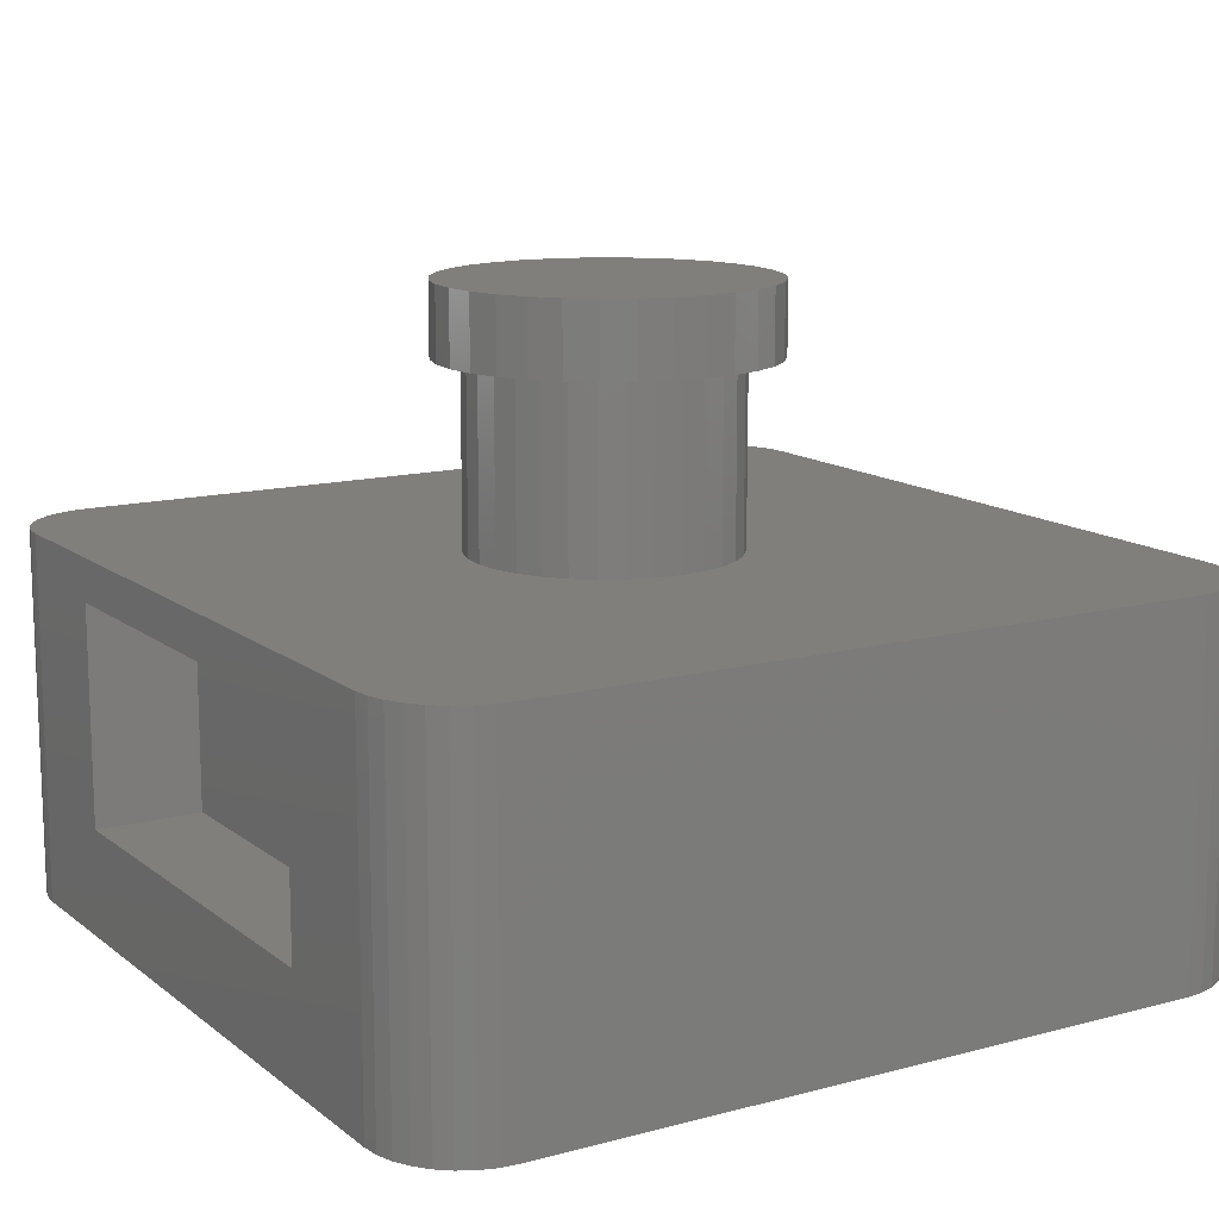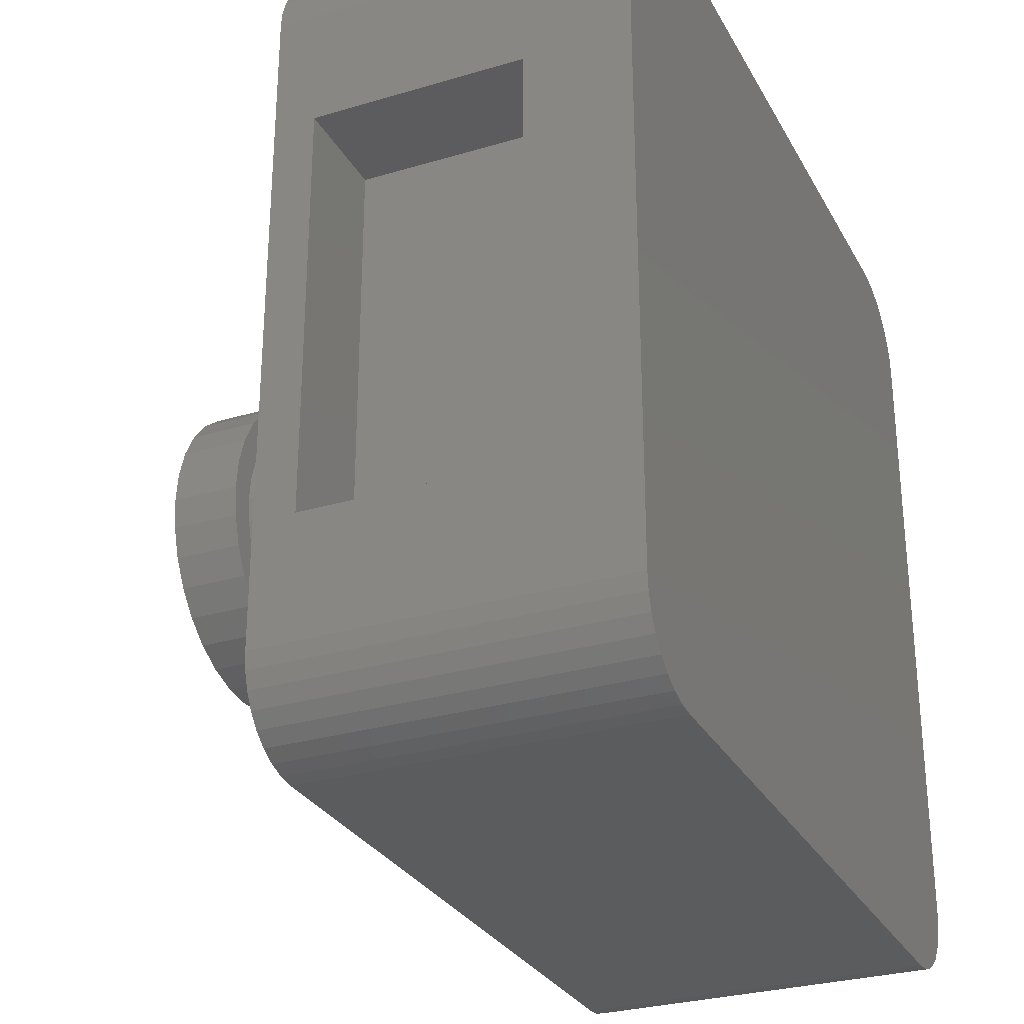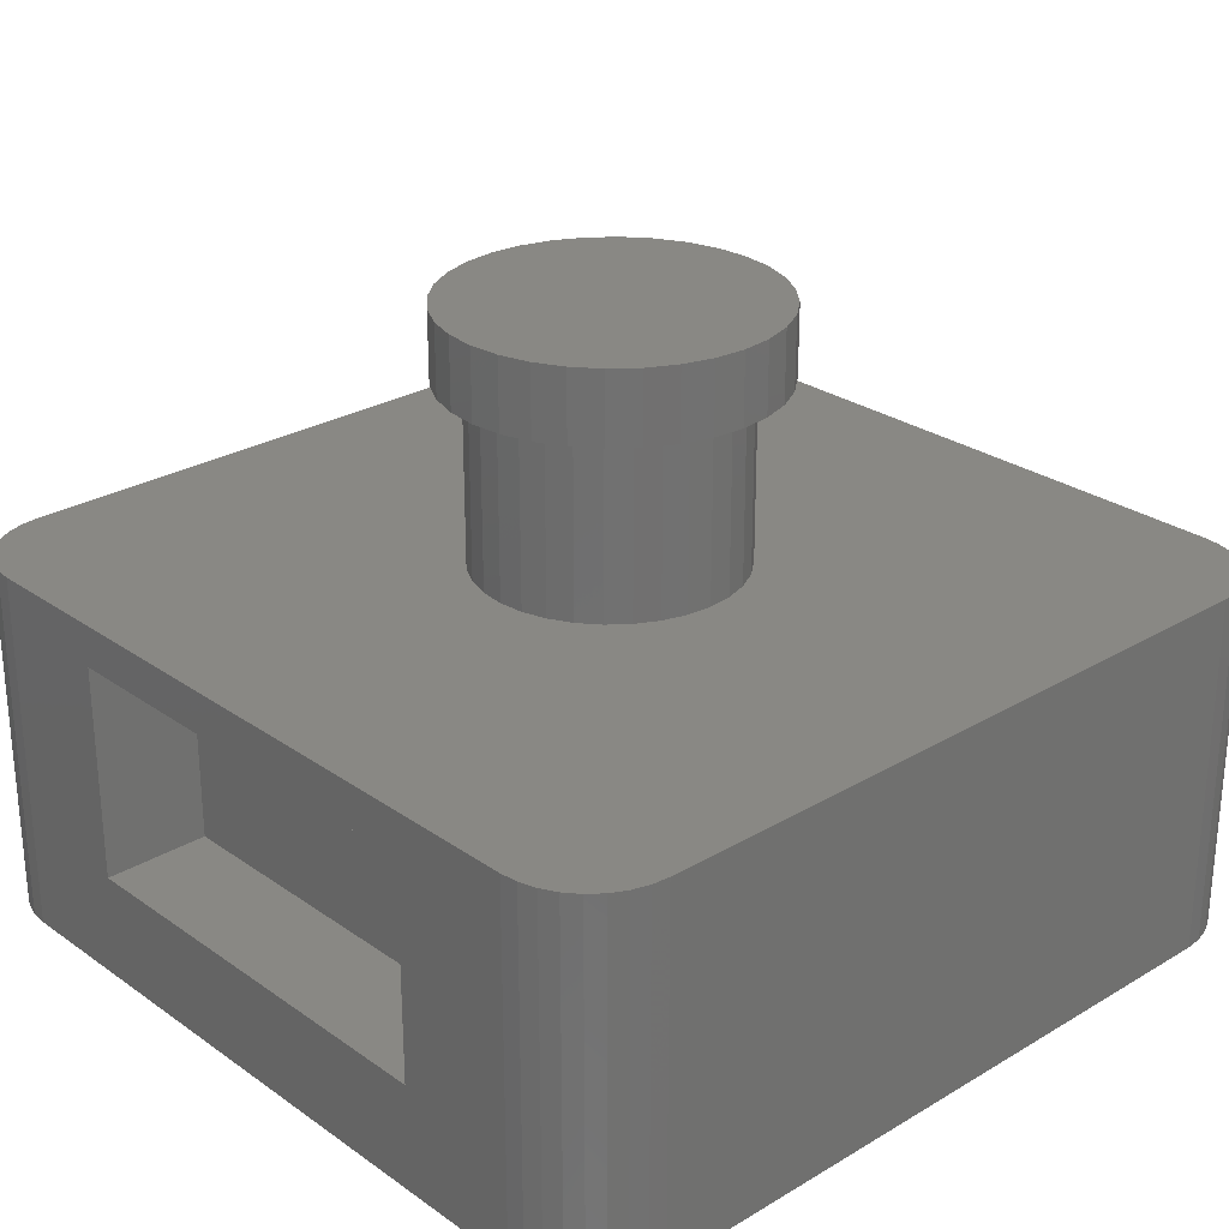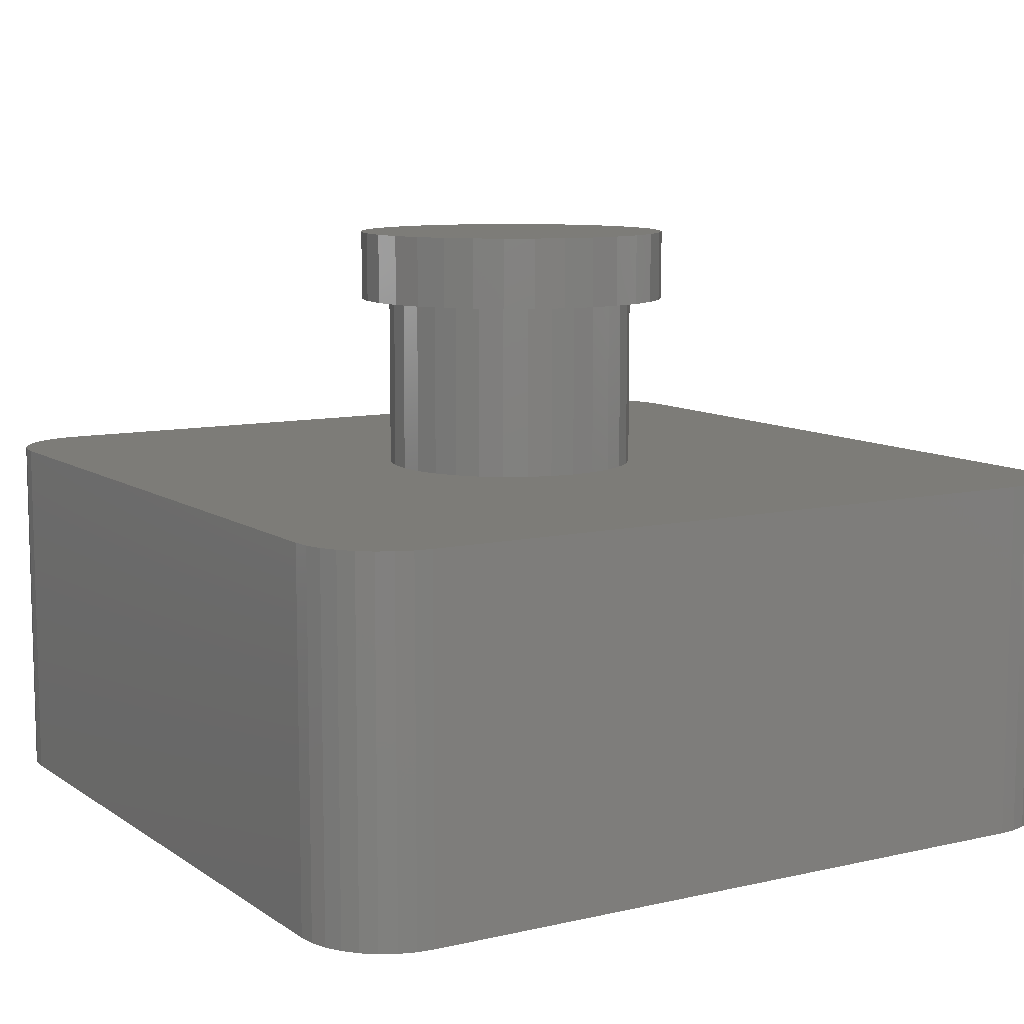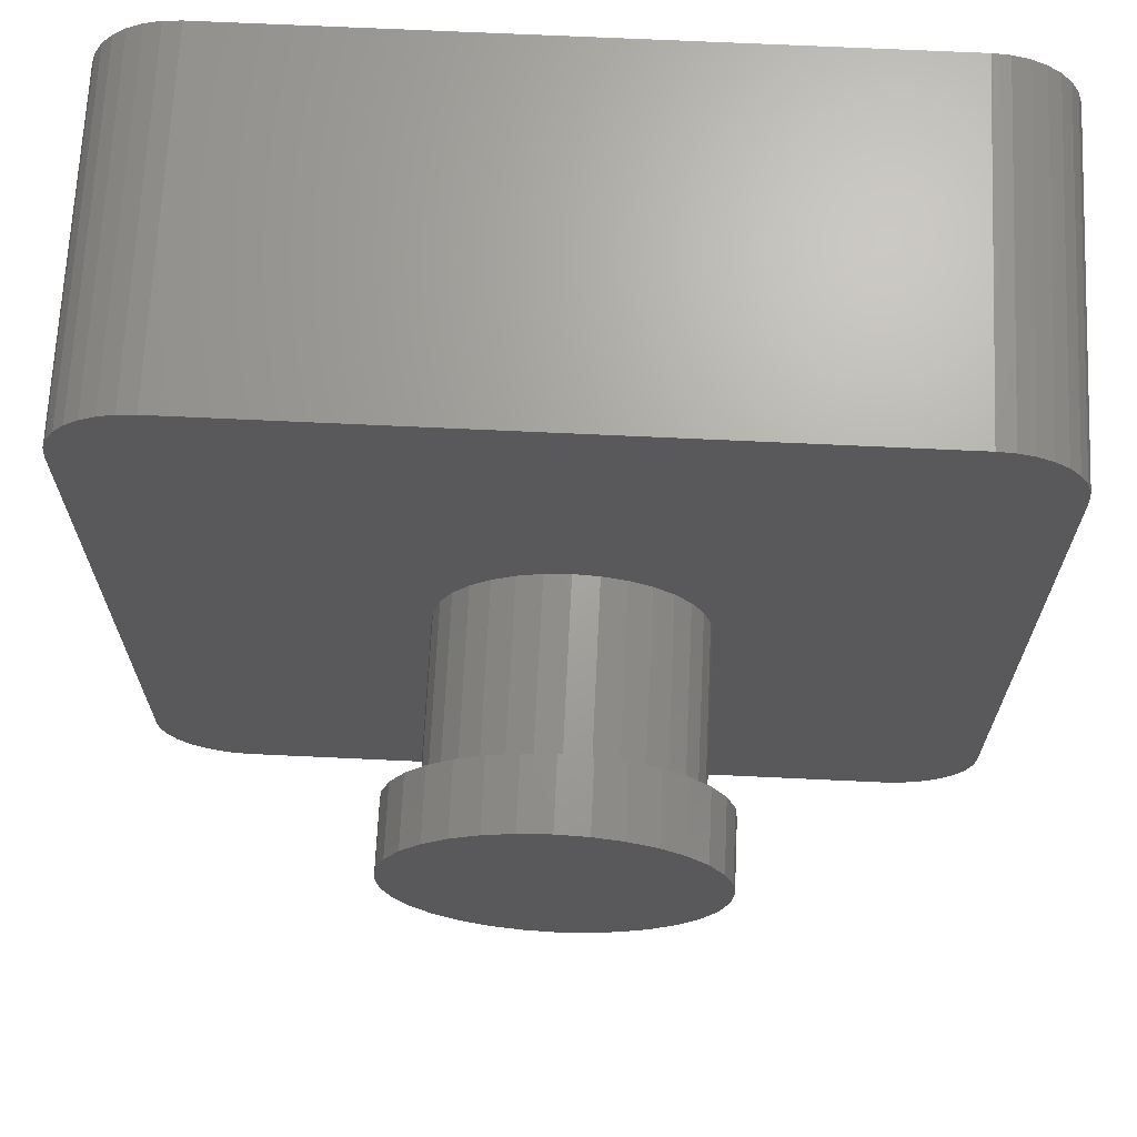
<metadata>
{"format":"stl","ext":"stl","renderer":"f3d","projection":"perspective","resolution":1024,"background":"white","views":[{"elev":13.2,"azim":148.7,"up":"+Z"},{"elev":-29.0,"azim":113.9,"up":"+Y"},{"elev":26.8,"azim":137.3,"up":"+Z"},{"elev":9.5,"azim":-121.1,"up":"+Z"},{"elev":68.0,"azim":2.7,"up":"+Y"}]}
</metadata>
<code>
# stl→obj: 208 verts, 412 faces
v 0.375 0.2969 0.3203
v 0.375 0.1875 0.2832
v 0.375 0.2969 0
v 0.375 0.1875 0.09375
v 0.375 -0.2969 0
v 0.375 -0.1875 0.09375
v 0.375 -0.2969 0.3203
v 0.375 -0.1875 0.2832
v 0.2812 -0.1875 0.2832
v 0.2812 -0.1875 0.09375
v 0.2812 0.1875 0.2832
v 0.2812 0.1875 0.09375
v -0.375 -0.2969 0.3203
v -0.3735 -0.3121 0.3203
v 0.005099 -0.1145 0.3203
v -0.01723 -0.1123 0.3203
v -0.03871 -0.1058 0.3203
v -0.0585 -0.09518 0.3203
v -0.07585 -0.08095 0.3203
v -0.09008 -0.0636 0.3203
v -0.1007 -0.04381 0.3203
v -0.1072 -0.02233 0.3203
v -0.1094 1.402e-17 0.3203
v -0.1072 0.02233 0.3203
v -0.375 0.2969 0.3203
v -0.1007 0.04381 0.3203
v -0.09008 0.0636 0.3203
v -0.07585 0.08095 0.3203
v -0.0585 0.09518 0.3203
v -0.03871 0.1058 0.3203
v -0.01723 0.1123 0.3203
v 0.005099 0.1145 0.3203
v 0.3735 0.3121 0.3203
v 0.3691 0.3268 0.3203
v 0.3618 0.3403 0.3203
v 0.3521 0.3521 0.3203
v 0.3403 0.3618 0.3203
v 0.3268 0.3691 0.3203
v 0.3121 0.3735 0.3203
v 0.2969 0.375 0.3203
v -0.2969 0.375 0.3203
v -0.3121 0.3735 0.3203
v -0.3268 0.3691 0.3203
v -0.3403 0.3618 0.3203
v -0.3521 0.3521 0.3203
v -0.3618 0.3403 0.3203
v -0.3691 0.3268 0.3203
v -0.3735 0.3121 0.3203
v -0.3691 -0.3268 0.3203
v -0.3618 -0.3403 0.3203
v -0.3521 -0.3521 0.3203
v -0.3403 -0.3618 0.3203
v -0.3268 -0.3691 0.3203
v -0.3121 -0.3735 0.3203
v -0.2969 -0.375 0.3203
v 0.2969 -0.375 0.3203
v 0.3121 -0.3735 0.3203
v 0.3268 -0.3691 0.3203
v 0.3403 -0.3618 0.3203
v 0.3521 -0.3521 0.3203
v 0.3618 -0.3403 0.3203
v 0.3691 -0.3268 0.3203
v 0.3735 -0.3121 0.3203
v 0.1174 0.02233 0.3203
v 0.1196 0 0.3203
v 0.1174 -0.02233 0.3203
v 0.1109 -0.04381 0.3203
v 0.1003 -0.0636 0.3203
v 0.08604 -0.08095 0.3203
v 0.0687 -0.09518 0.3203
v 0.04891 -0.1058 0.3203
v 0.02743 -0.1123 0.3203
v 0.02743 0.1123 0.3203
v 0.04891 0.1058 0.3203
v 0.0687 0.09518 0.3203
v 0.08604 0.08095 0.3203
v 0.1003 0.0636 0.3203
v 0.1109 0.04381 0.3203
v 0.3121 0.3735 0
v -0.3121 0.3735 0
v 0.2969 0.375 0
v -0.2969 0.375 0
v -0.3121 -0.3735 0
v 0.3121 -0.3735 0
v -0.2969 -0.375 0
v 0.2969 -0.375 0
v -0.3268 0.3691 0
v 0.3268 0.3691 0
v -0.3403 0.3618 0
v 0.3403 0.3618 0
v -0.3521 0.3521 0
v 0.3521 0.3521 0
v 0.3403 -0.3618 0
v -0.3403 -0.3618 0
v 0.3521 -0.3521 0
v -0.3268 -0.3691 0
v 0.3268 -0.3691 0
v -0.3521 -0.3521 0
v -0.3618 -0.3403 0
v 0.3618 -0.3403 0
v -0.3691 -0.3268 0
v 0.3691 -0.3268 0
v -0.3735 -0.3121 0
v 0.3735 -0.3121 0
v -0.375 -0.2969 0
v -0.375 0.2969 0
v -0.3735 0.3121 0
v 0.3735 0.3121 0
v -0.3691 0.3268 0
v 0.3691 0.3268 0
v -0.3618 0.3403 0
v 0.3618 0.3403 0
v 0.0292 -0.1394 0.4766
v 0.00148 -0.1421 0.4766
v 0.005099 -0.1145 0.4766
v 0.00148 0.1421 0.4766
v 0.0292 0.1394 0.4766
v 0.005099 0.1145 0.4766
v -0.02624 0.1394 0.4766
v -0.0529 0.1313 0.4766
v -0.1167 0.07895 0.4766
v -0.07585 0.08095 0.4766
v -0.09008 0.0636 0.4766
v -0.1298 0.05438 0.4766
v -0.099 -0.1005 0.4766
v -0.07585 -0.08095 0.4766
v -0.0585 -0.09518 0.4766
v -0.03871 -0.1058 0.4766
v -0.02624 -0.1394 0.4766
v -0.0529 -0.1313 0.4766
v 0.05586 0.1313 0.4766
v 0.08043 0.1182 0.4766
v 0.02743 0.1123 0.4766
v 0.04891 0.1058 0.4766
v 0.102 0.1005 0.4766
v 0.0687 0.09518 0.4766
v 0.08604 0.08095 0.4766
v 0.1003 -0.0636 0.4766
v 0.1328 -0.05438 0.4766
v 0.1196 -0.07895 0.4766
v 0.08604 -0.08095 0.4766
v 0.102 -0.1005 0.4766
v 0.0687 -0.09518 0.4766
v 0.04891 -0.1058 0.4766
v 0.08043 -0.1182 0.4766
v 0.02743 -0.1123 0.4766
v 0.05586 -0.1313 0.4766
v -0.07747 0.1182 0.4766
v -0.01723 0.1123 0.4766
v -0.03871 0.1058 0.4766
v -0.099 0.1005 0.4766
v -0.0585 0.09518 0.4766
v -0.07747 -0.1182 0.4766
v -0.01723 -0.1123 0.4766
v -0.1007 0.04381 0.4766
v -0.1072 0.02233 0.4766
v -0.1379 0.02772 0.4766
v -0.1094 1.402e-17 0.4766
v -0.1406 1.74e-17 0.4766
v -0.1072 -0.02233 0.4766
v -0.1379 -0.02772 0.4766
v -0.1007 -0.04381 0.4766
v -0.1298 -0.05438 0.4766
v -0.09008 -0.0636 0.4766
v -0.1167 -0.07895 0.4766
v 0.1109 -0.04381 0.4766
v 0.1174 -0.02233 0.4766
v 0.1409 -0.02772 0.4766
v 0.1196 0 0.4766
v 0.1436 0 0.4766
v 0.1174 0.02233 0.4766
v 0.1409 0.02772 0.4766
v 0.1109 0.04381 0.4766
v 0.1328 0.05438 0.4766
v 0.1003 0.0636 0.4766
v 0.1196 0.07895 0.4766
v -0.02624 0.1394 0.5391
v 0.0292 0.1394 0.5391
v 0.00148 0.1421 0.5391
v -0.0529 0.1313 0.5391
v 0.05586 0.1313 0.5391
v 0.05586 -0.1313 0.5391
v -0.02624 -0.1394 0.5391
v 0.0292 -0.1394 0.5391
v 0.00148 -0.1421 0.5391
v 0.08043 0.1182 0.5391
v -0.07747 0.1182 0.5391
v 0.102 0.1005 0.5391
v -0.099 0.1005 0.5391
v 0.1196 0.07895 0.5391
v -0.1167 0.07895 0.5391
v 0.1328 0.05438 0.5391
v -0.1298 0.05438 0.5391
v 0.1409 0.02772 0.5391
v -0.1379 0.02772 0.5391
v 0.1436 0 0.5391
v -0.1406 1.74e-17 0.5391
v 0.1409 -0.02772 0.5391
v -0.1379 -0.02772 0.5391
v 0.1328 -0.05438 0.5391
v -0.1298 -0.05438 0.5391
v 0.1196 -0.07895 0.5391
v -0.1167 -0.07895 0.5391
v 0.102 -0.1005 0.5391
v -0.099 -0.1005 0.5391
v 0.08043 -0.1182 0.5391
v -0.07747 -0.1182 0.5391
v -0.0529 -0.1313 0.5391
f 1 2 3
f 3 2 4
f 3 4 5
f 5 4 6
f 5 6 7
f 7 6 8
f 7 8 1
f 1 8 2
f 9 8 10
f 10 8 6
f 11 2 9
f 9 2 8
f 12 4 11
f 11 4 2
f 10 6 12
f 12 6 4
f 10 12 9
f 9 12 11
f 13 14 15
f 13 15 16
f 13 16 17
f 13 17 18
f 13 18 19
f 13 19 20
f 13 20 21
f 13 21 22
f 13 22 23
f 13 23 24
f 25 13 24
f 25 24 26
f 25 26 27
f 25 27 28
f 25 28 29
f 25 29 30
f 25 30 31
f 25 31 32
f 32 1 33
f 32 33 34
f 32 34 35
f 32 35 36
f 32 36 37
f 32 37 38
f 32 38 39
f 32 39 40
f 32 40 41
f 32 41 42
f 32 42 43
f 32 43 44
f 32 44 45
f 32 45 46
f 32 46 47
f 32 47 48
f 32 48 25
f 15 14 49
f 15 49 50
f 15 50 51
f 15 51 52
f 15 52 53
f 15 53 54
f 15 54 55
f 15 55 56
f 15 56 57
f 15 57 58
f 15 58 59
f 15 59 60
f 15 60 61
f 15 61 62
f 15 62 63
f 15 63 7
f 7 64 65
f 7 65 66
f 7 66 67
f 7 67 68
f 7 68 69
f 7 69 70
f 7 70 71
f 7 71 72
f 7 72 15
f 1 32 73
f 1 73 74
f 1 74 75
f 1 75 76
f 1 76 77
f 1 77 78
f 1 78 64
f 1 64 7
f 79 80 81
f 80 82 81
f 83 84 85
f 84 86 85
f 87 80 79
f 88 87 79
f 89 87 88
f 90 89 88
f 91 89 90
f 92 91 90
f 93 94 95
f 96 94 93
f 97 96 93
f 83 96 97
f 84 83 97
f 94 98 95
f 95 98 99
f 95 99 100
f 100 99 101
f 100 101 102
f 102 101 103
f 102 103 104
f 104 103 105
f 104 105 5
f 5 105 106
f 5 106 3
f 3 106 107
f 3 107 108
f 108 107 109
f 108 109 110
f 110 109 111
f 110 111 112
f 112 111 91
f 112 91 92
f 55 85 56
f 56 85 86
f 25 106 13
f 13 106 105
f 85 55 83
f 83 55 54
f 83 54 96
f 96 54 53
f 96 53 94
f 94 53 52
f 94 52 98
f 98 52 51
f 98 51 99
f 99 51 50
f 99 50 101
f 101 50 49
f 101 49 103
f 103 49 14
f 103 14 105
f 105 14 13
f 5 7 104
f 104 7 63
f 104 63 102
f 102 63 62
f 102 62 100
f 100 62 61
f 100 61 95
f 95 61 60
f 95 60 93
f 93 60 59
f 93 59 97
f 97 59 58
f 97 58 84
f 84 58 57
f 84 57 86
f 86 57 56
f 40 81 41
f 41 81 82
f 81 40 79
f 79 40 39
f 79 39 88
f 88 39 38
f 88 38 90
f 90 38 37
f 90 37 92
f 92 37 36
f 92 36 112
f 112 36 35
f 112 35 110
f 110 35 34
f 110 34 108
f 108 34 33
f 108 33 3
f 3 33 1
f 106 25 107
f 107 25 48
f 107 48 109
f 109 48 47
f 109 47 111
f 111 47 46
f 111 46 91
f 91 46 45
f 91 45 89
f 89 45 44
f 89 44 87
f 87 44 43
f 87 43 80
f 80 43 42
f 80 42 82
f 82 42 41
f 113 114 115
f 116 117 118
f 119 116 118
f 120 119 118
f 121 122 123
f 123 124 121
f 125 126 127
f 128 125 127
f 129 130 115
f 114 129 115
f 118 117 131
f 131 132 118
f 133 118 132
f 134 133 132
f 135 134 132
f 136 134 135
f 137 136 135
f 138 139 140
f 140 141 138
f 141 140 142
f 143 141 142
f 142 144 143
f 144 142 145
f 146 144 145
f 115 146 145
f 115 145 147
f 147 113 115
f 148 120 118
f 148 118 149
f 148 149 150
f 148 150 151
f 151 150 152
f 151 152 122
f 151 122 121
f 153 125 128
f 153 128 154
f 153 154 115
f 153 115 130
f 123 155 124
f 124 155 156
f 124 156 157
f 157 156 158
f 157 158 159
f 159 158 160
f 159 160 161
f 161 160 162
f 161 162 163
f 163 162 164
f 163 164 165
f 165 164 126
f 165 126 125
f 138 166 139
f 139 166 167
f 139 167 168
f 168 167 169
f 168 169 170
f 170 169 171
f 170 171 172
f 172 171 173
f 172 173 174
f 174 173 175
f 174 175 176
f 176 175 137
f 176 137 135
f 65 169 66
f 66 169 167
f 66 167 67
f 67 167 166
f 67 166 68
f 68 166 138
f 68 138 69
f 69 138 141
f 69 141 70
f 70 141 143
f 70 143 71
f 71 143 144
f 71 144 72
f 72 144 146
f 72 146 15
f 15 146 115
f 15 115 16
f 16 115 154
f 16 154 17
f 17 154 128
f 17 128 18
f 18 128 127
f 18 127 19
f 19 127 126
f 19 126 20
f 20 126 164
f 20 164 21
f 21 164 162
f 21 162 22
f 22 162 160
f 22 160 23
f 23 160 158
f 23 158 24
f 24 158 156
f 24 156 26
f 26 156 155
f 26 155 27
f 27 155 123
f 27 123 28
f 28 123 122
f 28 122 29
f 29 122 152
f 29 152 30
f 30 152 150
f 30 150 31
f 31 150 149
f 31 149 32
f 32 149 118
f 32 118 73
f 73 118 133
f 73 133 74
f 74 133 134
f 74 134 75
f 75 134 136
f 75 136 76
f 76 136 137
f 76 137 77
f 77 137 175
f 77 175 78
f 78 175 173
f 78 173 64
f 64 173 171
f 64 171 65
f 65 171 169
f 177 178 179
f 178 177 180
f 178 180 181
f 182 183 184
f 184 183 185
f 181 180 186
f 186 180 187
f 186 187 188
f 188 187 189
f 188 189 190
f 190 189 191
f 190 191 192
f 192 191 193
f 192 193 194
f 194 193 195
f 194 195 196
f 196 195 197
f 196 197 198
f 198 197 199
f 198 199 200
f 200 199 201
f 200 201 202
f 202 201 203
f 202 203 204
f 204 203 205
f 204 205 206
f 206 205 207
f 206 207 182
f 182 207 208
f 182 208 183
f 170 196 168
f 168 196 198
f 168 198 139
f 139 198 200
f 139 200 140
f 140 200 202
f 140 202 142
f 142 202 204
f 142 204 145
f 145 204 206
f 145 206 147
f 147 206 182
f 147 182 113
f 113 182 184
f 113 184 114
f 114 184 185
f 114 185 129
f 129 185 183
f 129 183 130
f 130 183 208
f 130 208 153
f 153 208 207
f 153 207 125
f 125 207 205
f 125 205 165
f 165 205 203
f 165 203 163
f 163 203 201
f 163 201 161
f 161 201 199
f 161 199 159
f 159 199 197
f 159 197 157
f 157 197 195
f 157 195 124
f 124 195 193
f 124 193 121
f 121 193 191
f 121 191 151
f 151 191 189
f 151 189 148
f 148 189 187
f 148 187 120
f 120 187 180
f 120 180 119
f 119 180 177
f 119 177 116
f 116 177 179
f 116 179 117
f 117 179 178
f 117 178 131
f 131 178 181
f 131 181 132
f 132 181 186
f 132 186 135
f 135 186 188
f 135 188 176
f 176 188 190
f 176 190 174
f 174 190 192
f 174 192 172
f 172 192 194
f 172 194 170
f 170 194 196

</code>
